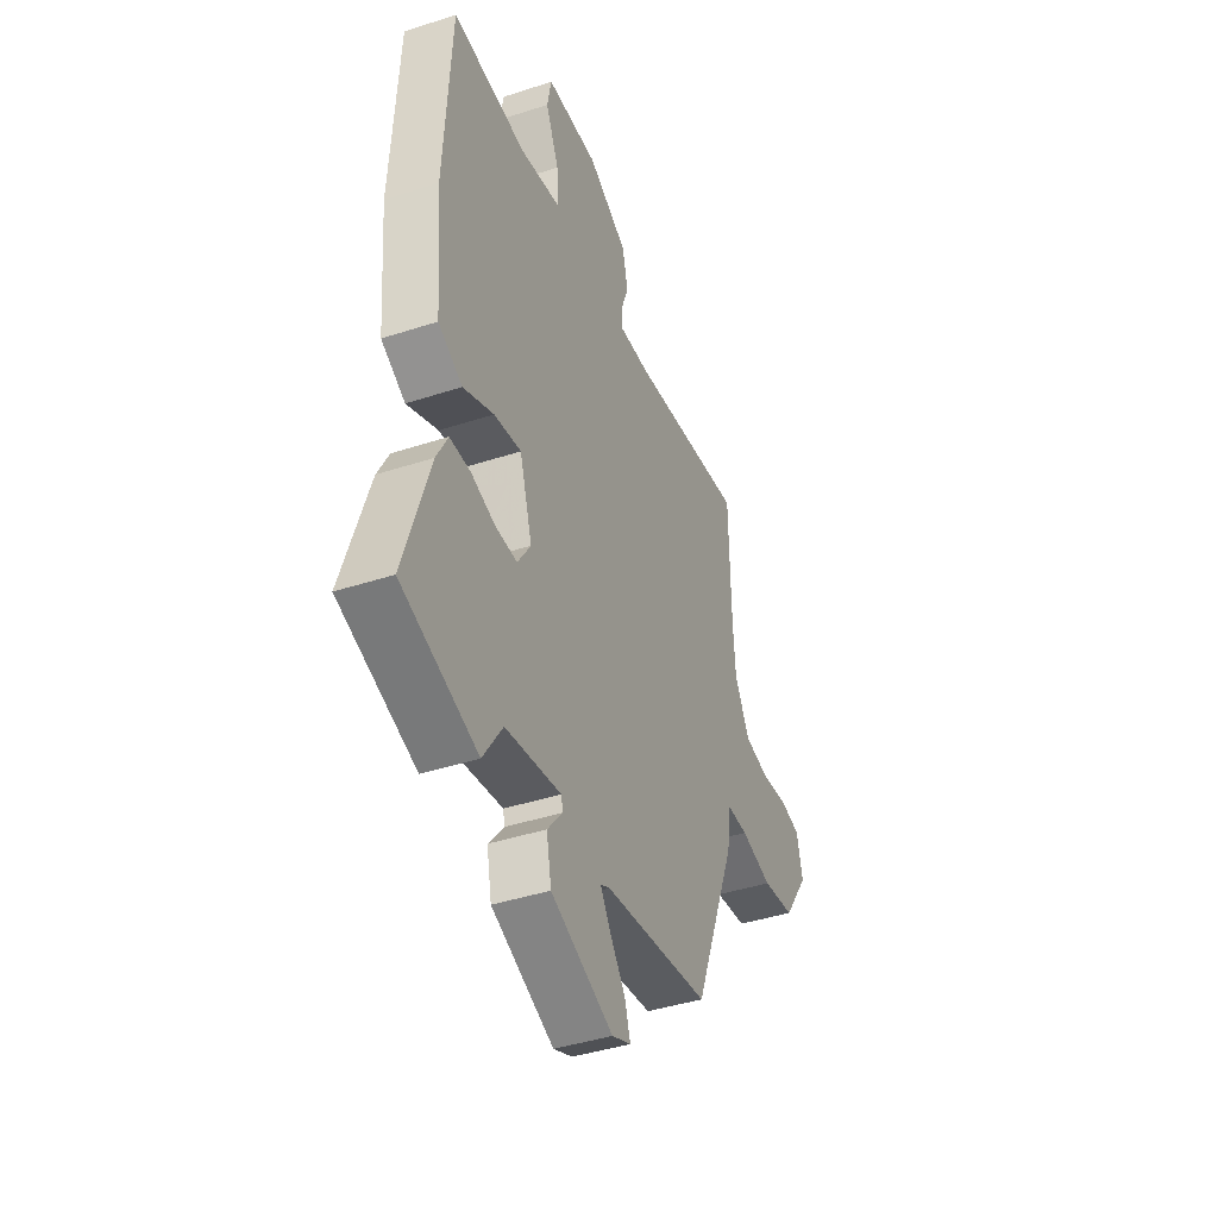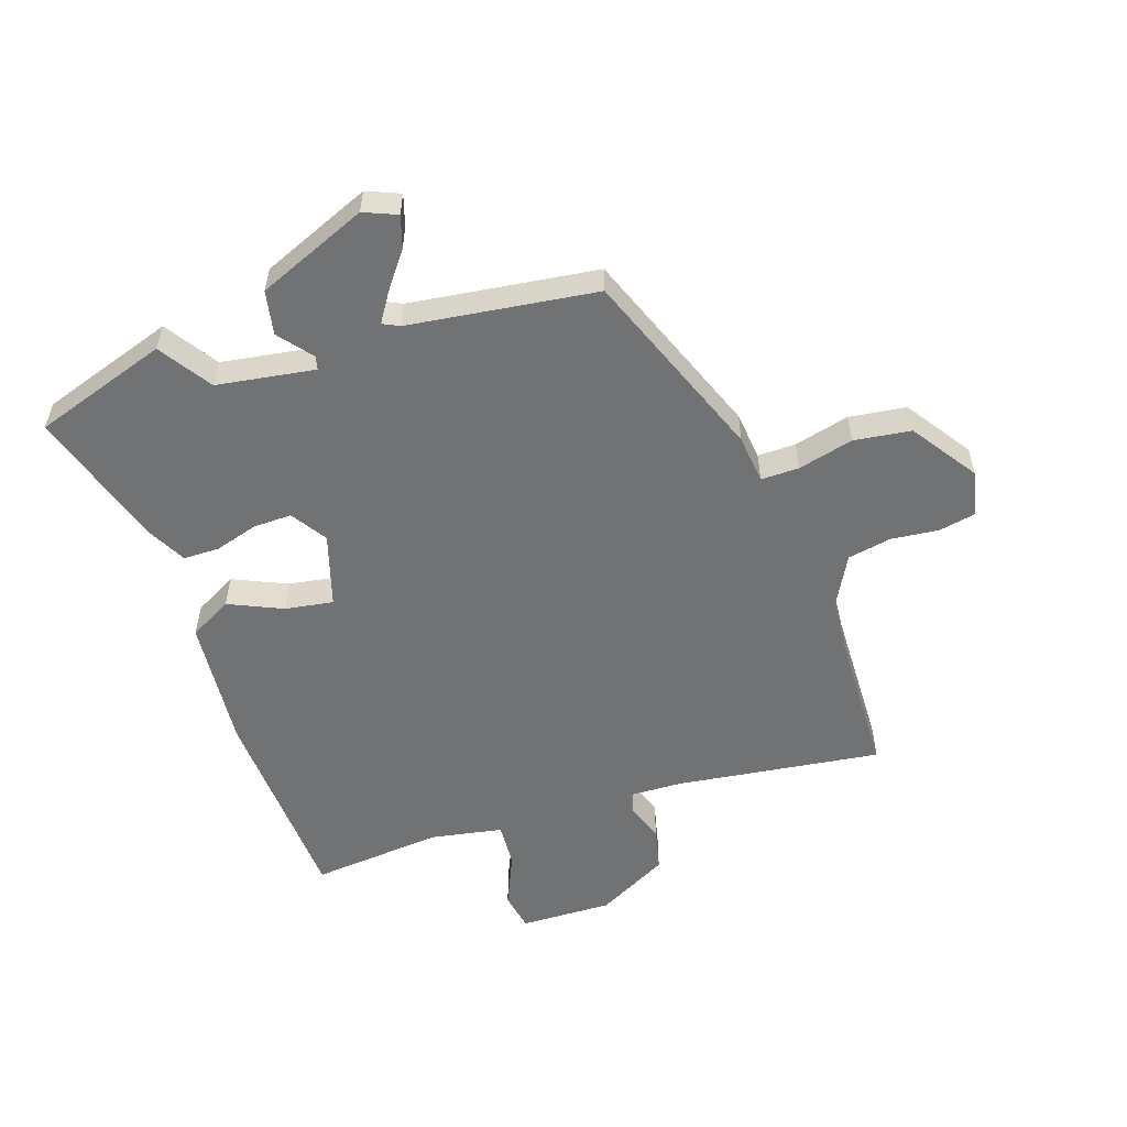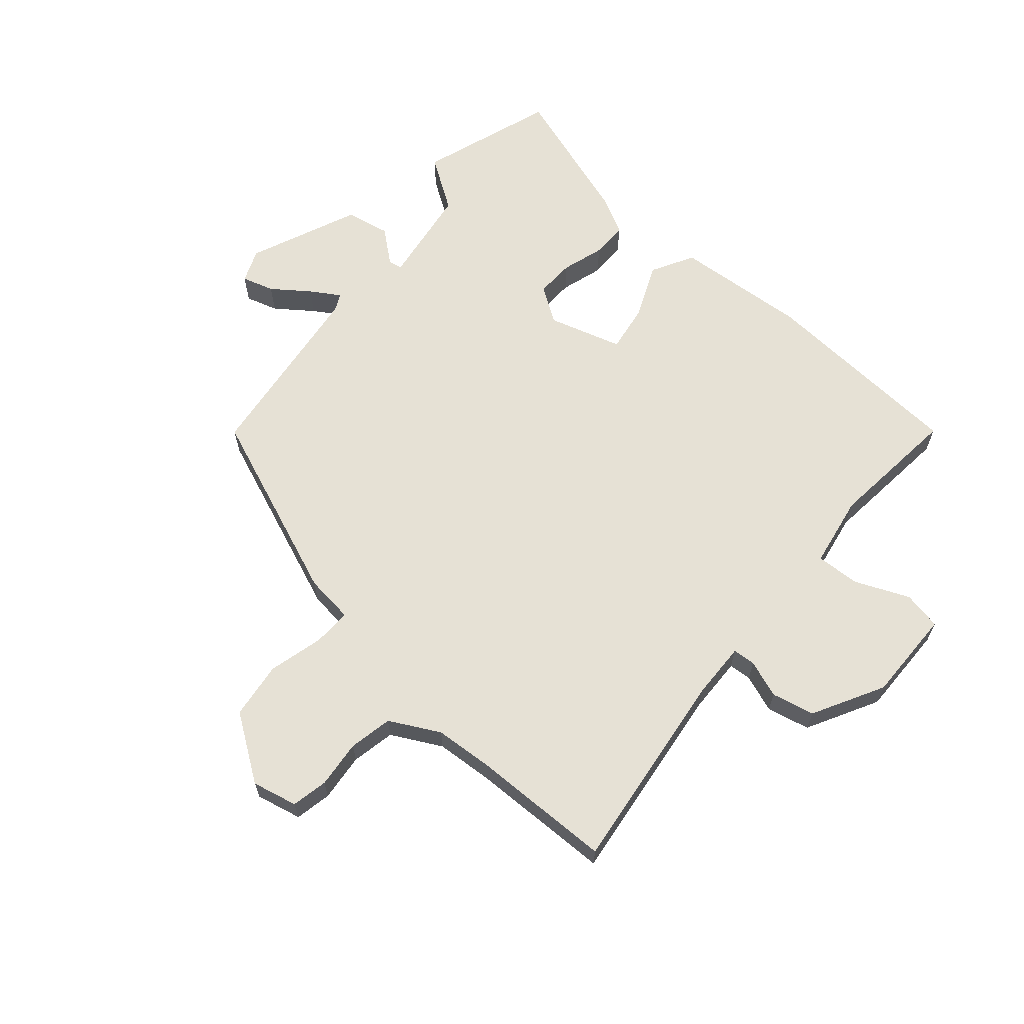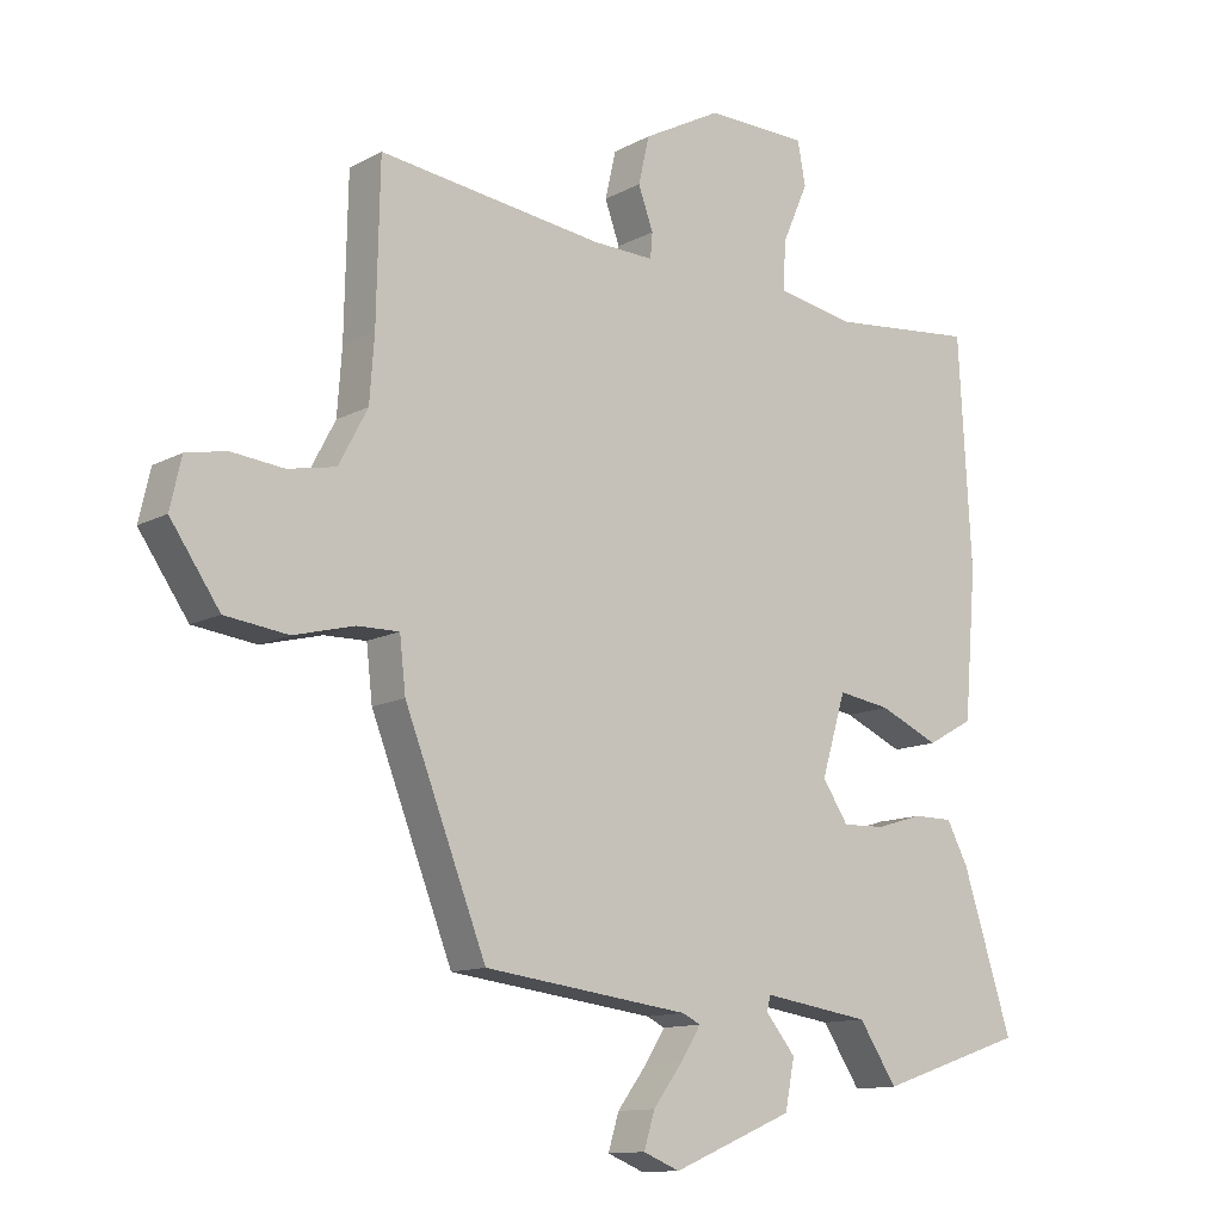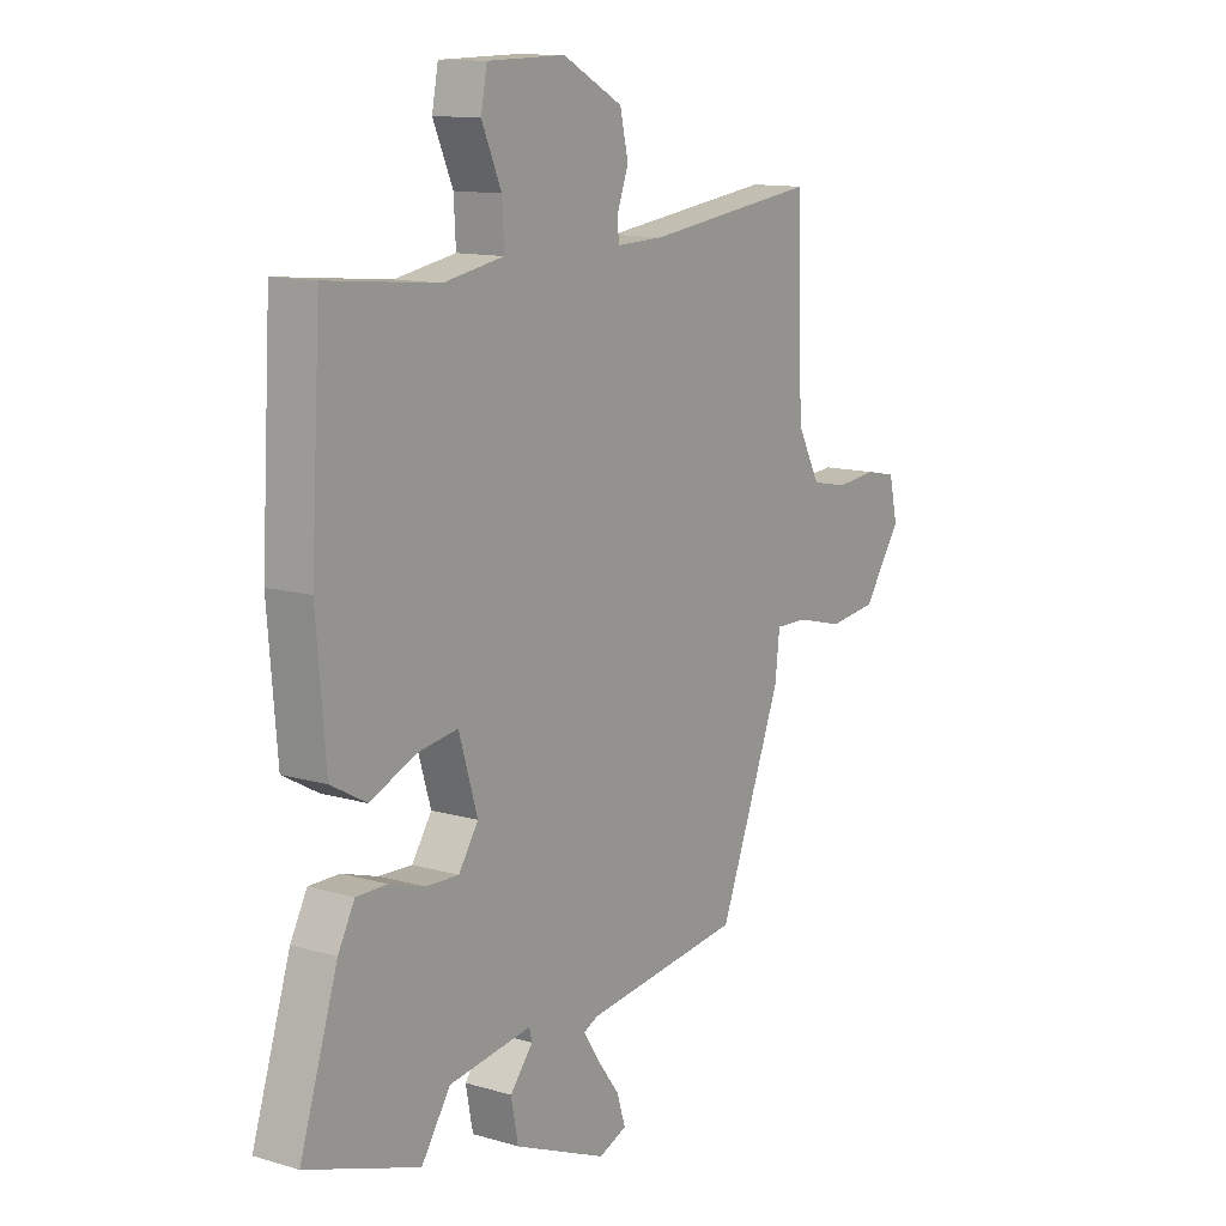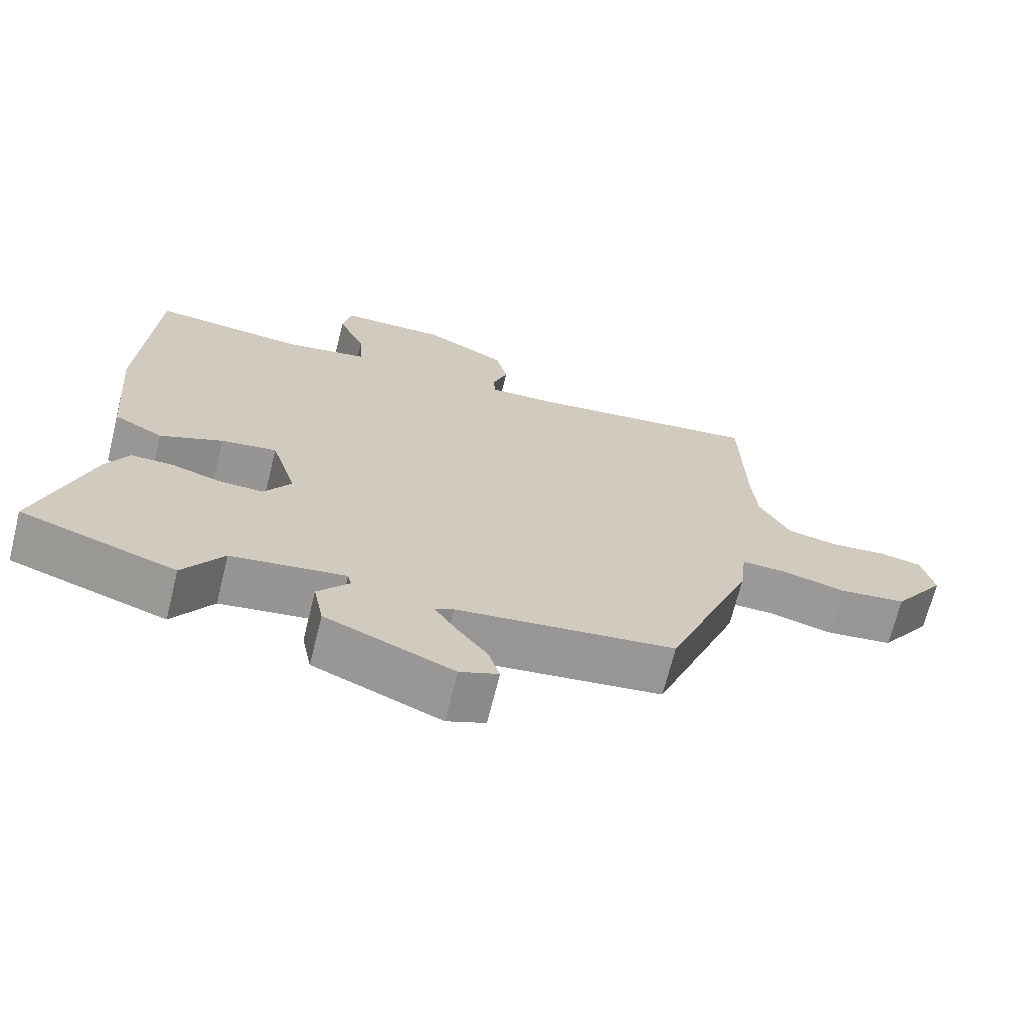
<metadata>
{"format":"obj","ext":"obj","renderer":"f3d","projection":"perspective","resolution":1024,"background":"white","views":[{"elev":-41.4,"azim":111.6,"up":"+Z"},{"elev":-55.4,"azim":-161.7,"up":"+Y"},{"elev":64.4,"azim":-49.0,"up":"+Y"},{"elev":-12.1,"azim":-38.7,"up":"+Z"},{"elev":12.3,"azim":124.6,"up":"+Z"},{"elev":-69.2,"azim":166.0,"up":"+Z"}]}
</metadata>
<code>
v 0.489 0.07 0.503
v 0.508 0.07 0.165
v 0.49 0.07 -0.051
v 0.421 0.07 -0.089
v 0.333 0.07 -0.05
v 0.255 0.07 -0.038
v 0.219 0.07 -0.157
v 0.257 0.07 -0.215
v 0.32 0.07 -0.213
v 0.389 0.07 -0.192
v 0.448 0.07 -0.192
v 0.48 0.07 -0.253
v 0.553 0.07 -0.482
v 0.335 0.07 -0.555
v 0.279 0.07 -0.47
v 0.119 0.07 -0.446
v 0.114 0.07 -0.468
v 0.158 0.07 -0.522
v 0.144 0.07 -0.594
v -0.035 0.07 -0.669
v -0.089 0.07 -0.647
v -0.073 0.07 -0.595
v -0.029 0.07 -0.536
v 0.001 0.07 -0.489
v -0.026 0.07 -0.476
v -0.331 0.07 -0.437
v -0.452 0.07 -0.127
v -0.461 0.07 -0.048
v -0.523 0.07 -0.049
v -0.613 0.07 -0.072
v -0.706 0.07 -0.06
v -0.779 0.07 0.046
v -0.762 0.07 0.12
v -0.703 0.07 0.132
v -0.625 0.07 0.124
v -0.554 0.07 0.138
v -0.511 0.07 0.219
v -0.504 0.07 0.314
v -0.499 0.07 0.544
v -0.166 0.07 0.501
v -0.075 0.07 0.498
v -0.072 0.07 0.535
v -0.094 0.07 0.596
v -0.078 0.07 0.666
v 0.038 0.07 0.728
v 0.188 0.07 0.725
v 0.2 0.07 0.662
v 0.162 0.07 0.575
v 0.158 0.07 0.503
v 0.275 0.07 0.482
v 0.489 0 0.503
v 0.508 0 0.165
v 0.49 0 -0.051
v 0.421 0 -0.089
v 0.333 0 -0.05
v 0.255 0 -0.038
v 0.219 0 -0.157
v 0.257 0 -0.215
v 0.32 0 -0.213
v 0.389 0 -0.192
v 0.448 0 -0.192
v 0.48 0 -0.253
v 0.553 0 -0.482
v 0.335 0 -0.555
v 0.279 0 -0.47
v 0.119 0 -0.446
v 0.114 0 -0.468
v 0.158 0 -0.522
v 0.144 0 -0.594
v -0.035 0 -0.669
v -0.089 0 -0.647
v -0.073 0 -0.595
v -0.029 0 -0.536
v 0.001 0 -0.489
v -0.026 0 -0.476
v -0.331 0 -0.437
v -0.452 0 -0.127
v -0.461 0 -0.048
v -0.523 0 -0.049
v -0.613 0 -0.072
v -0.706 0 -0.06
v -0.779 0 0.046
v -0.762 0 0.12
v -0.703 0 0.132
v -0.625 0 0.124
v -0.554 0 0.138
v -0.511 0 0.219
v -0.504 0 0.314
v -0.499 0 0.544
v -0.166 0 0.501
v -0.075 0 0.498
v -0.072 0 0.535
v -0.094 0 0.596
v -0.078 0 0.666
v 0.038 0 0.728
v 0.188 0 0.725
v 0.2 0 0.662
v 0.162 0 0.575
v 0.158 0 0.503
v 0.275 0 0.482
f 46 47 48
f 45 46 48
f 44 45 48
f 43 44 48
f 42 43 48
f 41 42 48 49
f 38 39 40
f 37 38 40 41
f 41 49 50
f 37 41 50
f 36 37 50
f 33 34 35
f 32 33 35
f 31 32 35
f 30 31 35
f 29 30 35
f 28 29 35 36
f 25 26 27 28
f 36 50 1
f 28 36 1
f 25 28 1
f 24 25 1
f 21 22 23
f 20 21 23
f 19 20 23
f 18 19 23
f 17 18 23
f 13 14 15
f 12 13 15
f 11 12 15
f 10 11 15
f 9 10 15
f 8 9 15 16
f 7 8 16
f 6 7 16
f 3 4 5
f 2 3 5
f 1 2 5
f 1 5 6
f 24 1 6
f 16 17 23 24
f 6 16 24
f 98 97 96
f 98 96 95
f 98 95 94
f 98 94 93
f 98 93 92
f 99 98 92 91
f 90 89 88
f 91 90 88 87
f 100 99 91
f 100 91 87
f 100 87 86
f 85 84 83
f 85 83 82
f 85 82 81
f 85 81 80
f 85 80 79
f 86 85 79 78
f 78 77 76 75
f 51 100 86
f 51 86 78
f 51 78 75
f 51 75 74
f 73 72 71
f 73 71 70
f 73 70 69
f 73 69 68
f 73 68 67
f 65 64 63
f 65 63 62
f 65 62 61
f 65 61 60
f 65 60 59
f 66 65 59 58
f 66 58 57
f 66 57 56
f 55 54 53
f 55 53 52
f 55 52 51
f 56 55 51
f 56 51 74
f 74 73 67 66
f 74 66 56
f 1 51 52 2
f 2 52 53 3
f 3 53 54 4
f 4 54 55 5
f 5 55 56 6
f 6 56 57 7
f 7 57 58 8
f 8 58 59 9
f 9 59 60 10
f 10 60 61 11
f 11 61 62 12
f 12 62 63 13
f 13 63 64 14
f 14 64 65 15
f 15 65 66 16
f 16 66 67 17
f 17 67 68 18
f 18 68 69 19
f 19 69 70 20
f 20 70 71 21
f 21 71 72 22
f 22 72 73 23
f 23 73 74 24
f 24 74 75 25
f 25 75 76 26
f 26 76 77 27
f 27 77 78 28
f 28 78 79 29
f 29 79 80 30
f 30 80 81 31
f 31 81 82 32
f 32 82 83 33
f 33 83 84 34
f 34 84 85 35
f 35 85 86 36
f 36 86 87 37
f 37 87 88 38
f 38 88 89 39
f 39 89 90 40
f 40 90 91 41
f 41 91 92 42
f 42 92 93 43
f 43 93 94 44
f 44 94 95 45
f 45 95 96 46
f 46 96 97 47
f 47 97 98 48
f 48 98 99 49
f 49 99 100 50
f 50 100 51 1

</code>
